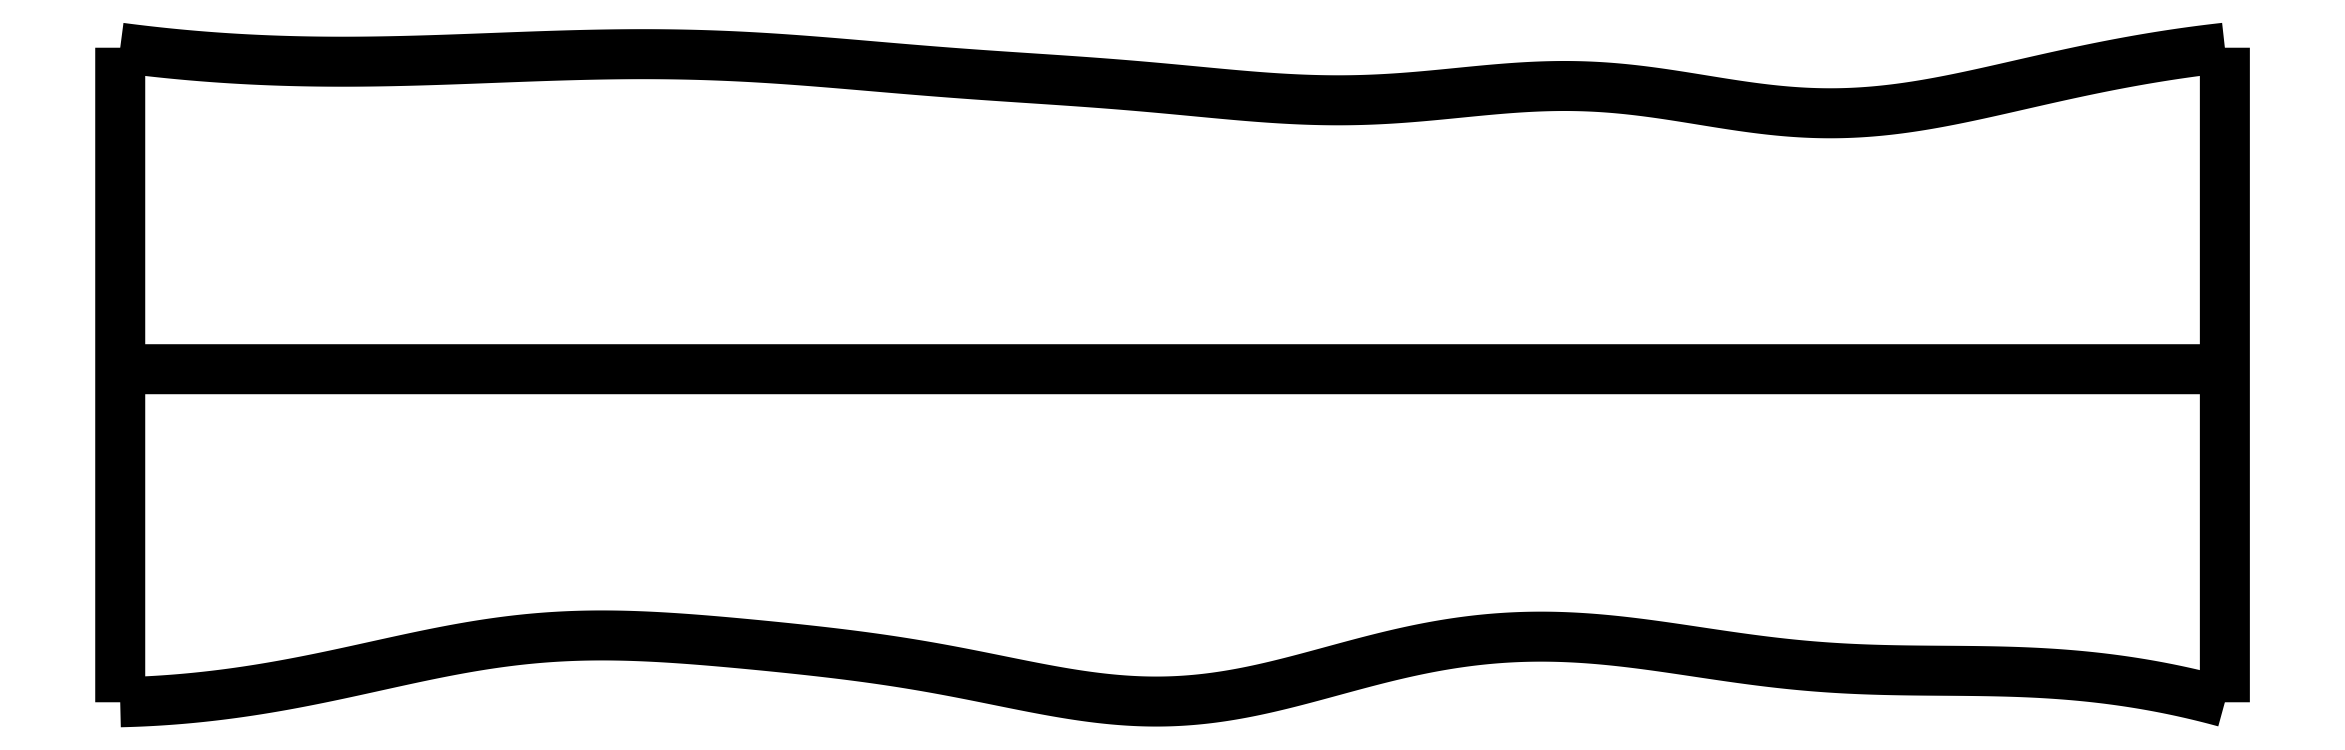
<metadata>
{"format":"dxf","ext":"dxf","renderer":"ezdxf+matplotlib","layout":"modelspace","background":"white","min_lineweight":24,"dpi":150}
</metadata>
<code>
0
SECTION
2
ENTITIES
0
SPLINE
8
0
70
4
71
5
72
16
73
10
74
0
42
1e-09
43
1e-10
44
1e-10
40
0
40
0
40
0
40
0
40
0
40
0
40
0.2
40
0.4
40
0.6
40
0.8
40
1
40
1
40
1
40
1
40
1
40
1
41
1
41
1
41
1
41
1
41
1
41
1
41
1
41
1
41
1
41
1
10
0
20
-0.055
30
0
10
0
20
0.0694
30
0
10
0
20
0.3182
30
0
10
0
20
0.6914
30
0
10
0
20
1.189
30
0
10
0
20
1.811
30
0
10
0
20
2.309
30
0
10
0
20
2.682
30
0
10
0
20
2.931
30
0
10
0
20
3.055
30
0
0
SPLINE
8
0
70
4
71
5
72
16
73
10
74
0
42
1e-09
43
1e-10
44
1e-10
40
0
40
0
40
0
40
0
40
0
40
0
40
0.2
40
0.4
40
0.6
40
0.8
40
1
40
1
40
1
40
1
40
1
40
1
41
1
41
1
41
1
41
1
41
1
41
1
41
1
41
1
41
1
41
1
10
10
20
-0.055
30
0
10
10
20
0.0694
30
0
10
10
20
0.3182
30
0
10
10
20
0.6914
30
0
10
10
20
1.189
30
0
10
10
20
1.811
30
0
10
10
20
2.309
30
0
10
10
20
2.682
30
0
10
10
20
2.931
30
0
10
10
20
3.055
30
0
0
SPLINE
8
0
70
4
71
5
72
16
73
10
74
0
42
1e-09
43
1e-10
44
1e-10
40
0
40
0
40
0
40
0
40
0
40
0
40
0.2
40
0.4
40
0.6
40
0.8
40
1
40
1
40
1
40
1
40
1
40
1
41
1
41
1
41
1
41
1
41
1
41
1
41
1
41
1
41
1
41
1
10
0
20
1.527
30
0
10
0.4
20
1.527
30
0
10
1.2
20
1.527
30
0
10
2.4
20
1.527
30
0
10
4
20
1.527
30
0
10
6
20
1.527
30
0
10
7.6
20
1.528
30
0
10
8.8
20
1.528
30
0
10
9.6
20
1.528
30
0
10
10
20
1.527
30
0
0
SPLINE
8
0
70
4
71
5
72
61
73
55
74
0
42
1e-09
43
1e-10
44
1e-10
40
0
40
0
40
0
40
0
40
0
40
0
40
0.02
40
0.04
40
0.06
40
0.08
40
0.1
40
0.12
40
0.14
40
0.16
40
0.18
40
0.2
40
0.22
40
0.24
40
0.26
40
0.28
40
0.3
40
0.32
40
0.34
40
0.36
40
0.38
40
0.4
40
0.42
40
0.44
40
0.46
40
0.48
40
0.5
40
0.52
40
0.54
40
0.56
40
0.58
40
0.6
40
0.62
40
0.64
40
0.66
40
0.68
40
0.7
40
0.72
40
0.74
40
0.76
40
0.78
40
0.8
40
0.82
40
0.84
40
0.86
40
0.88
40
0.9
40
0.92
40
0.94
40
0.96
40
0.98
40
1
40
1
40
1
40
1
40
1
40
1
41
1
41
1
41
1
41
1
41
1
41
1
41
1
41
1
41
1
41
1
41
1
41
1
41
1
41
1
41
1
41
1
41
1
41
1
41
1
41
1
41
1
41
1
41
1
41
1
41
1
41
1
41
1
41
1
41
1
41
1
41
1
41
1
41
1
41
1
41
1
41
1
41
1
41
1
41
1
41
1
41
1
41
1
41
1
41
1
41
1
41
1
41
1
41
1
41
1
41
1
41
1
41
1
41
1
41
1
41
1
10
0
20
-0.055
30
0
10
0.04022
20
-0.05407
30
0
10
0.1206
20
-0.05136
30
0
10
0.2411
20
-0.04469
30
0
10
0.4015
20
-0.03059
30
0
10
0.6015
20
-0.004532
30
0
10
0.8011
20
0.02928
30
0
10
1
20
0.06943
30
0
10
1.199
20
0.1135
30
0
10
1.398
20
0.158
30
0
10
1.598
20
0.1987
30
0
10
1.797
20
0.2317
30
0
10
1.997
20
0.254
30
0
10
2.198
20
0.2642
30
0
10
2.398
20
0.2633
30
0
10
2.599
20
0.2537
30
0
10
2.8
20
0.2383
30
0
10
3.001
20
0.2199
30
0
10
3.201
20
0.1999
30
0
10
3.401
20
0.1779
30
0
10
3.601
20
0.1521
30
0
10
3.8
20
0.121
30
0
10
4
20
0.08414
30
0
10
4.2
20
0.04297
30
0
10
4.401
20
0.002225
30
0
10
4.601
20
-0.03178
30
0
10
4.801
20
-0.0526
30
0
10
5
20
-0.05515
30
0
10
5.199
20
-0.03723
30
0
10
5.398
20
-0.001004
30
0
10
5.597
20
0.04828
30
0
10
5.796
20
0.1036
30
0
10
5.995
20
0.1576
30
0
10
6.195
20
0.2037
30
0
10
6.395
20
0.2373
30
0
10
6.596
20
0.2562
30
0
10
6.797
20
0.2599
30
0
10
6.997
20
0.2495
30
0
10
7.197
20
0.2279
30
0
10
7.397
20
0.1992
30
0
10
7.597
20
0.1683
30
0
10
7.797
20
0.14
30
0
10
7.997
20
0.1177
30
0
10
8.198
20
0.1036
30
0
10
8.398
20
0.09681
30
0
10
8.599
20
0.09491
30
0
10
8.8
20
0.09426
30
0
10
9.001
20
0.09091
30
0
10
9.201
20
0.08137
30
0
10
9.402
20
0.06332
30
0
10
9.601
20
0.03539
30
0
10
9.761
20
0.00461
30
0
10
9.881
20
-0.02331
30
0
10
9.96
20
-0.04408
30
0
10
10
20
-0.055
30
0
0
SPLINE
8
0
70
4
71
5
72
61
73
55
74
0
42
1e-09
43
1e-10
44
1e-10
40
0
40
0
40
0
40
0
40
0
40
0
40
0.02
40
0.04
40
0.06
40
0.08
40
0.1
40
0.12
40
0.14
40
0.16
40
0.18
40
0.2
40
0.22
40
0.24
40
0.26
40
0.28
40
0.3
40
0.32
40
0.34
40
0.36
40
0.38
40
0.4
40
0.42
40
0.44
40
0.46
40
0.48
40
0.5
40
0.52
40
0.54
40
0.56
40
0.58
40
0.6
40
0.62
40
0.64
40
0.66
40
0.68
40
0.7
40
0.72
40
0.74
40
0.76
40
0.78
40
0.8
40
0.82
40
0.84
40
0.86
40
0.88
40
0.9
40
0.92
40
0.94
40
0.96
40
0.98
40
1
40
1
40
1
40
1
40
1
40
1
41
1
41
1
41
1
41
1
41
1
41
1
41
1
41
1
41
1
41
1
41
1
41
1
41
1
41
1
41
1
41
1
41
1
41
1
41
1
41
1
41
1
41
1
41
1
41
1
41
1
41
1
41
1
41
1
41
1
41
1
41
1
41
1
41
1
41
1
41
1
41
1
41
1
41
1
41
1
41
1
41
1
41
1
41
1
41
1
41
1
41
1
41
1
41
1
41
1
41
1
41
1
41
1
41
1
41
1
41
1
10
0
20
3.055
30
0
10
0.04002
20
3.05
30
0
10
0.1201
20
3.04
30
0
10
0.2401
20
3.026
30
0
10
0.4003
20
3.012
30
0
10
0.6004
20
2.999
30
0
10
0.8006
20
2.991
30
0
10
1.001
20
2.988
30
0
10
1.201
20
2.989
30
0
10
1.401
20
2.993
30
0
10
1.602
20
3
30
0
10
1.802
20
3.008
30
0
10
2.002
20
3.015
30
0
10
2.203
20
3.022
30
0
10
2.403
20
3.025
30
0
10
2.604
20
3.025
30
0
10
2.804
20
3.02
30
0
10
3.004
20
3.011
30
0
10
3.204
20
2.998
30
0
10
3.405
20
2.982
30
0
10
3.605
20
2.964
30
0
10
3.805
20
2.947
30
0
10
4.005
20
2.932
30
0
10
4.205
20
2.918
30
0
10
4.405
20
2.905
30
0
10
4.605
20
2.891
30
0
10
4.805
20
2.876
30
0
10
5.005
20
2.858
30
0
10
5.206
20
2.838
30
0
10
5.406
20
2.82
30
0
10
5.606
20
2.807
30
0
10
5.806
20
2.803
30
0
10
6.007
20
2.809
30
0
10
6.207
20
2.825
30
0
10
6.407
20
2.846
30
0
10
6.608
20
2.865
30
0
10
6.808
20
2.876
30
0
10
7.008
20
2.873
30
0
10
7.208
20
2.855
30
0
10
7.407
20
2.825
30
0
10
7.607
20
2.791
30
0
10
7.807
20
2.761
30
0
10
8.006
20
2.742
30
0
10
8.206
20
2.741
30
0
10
8.406
20
2.756
30
0
10
8.606
20
2.787
30
0
10
8.805
20
2.828
30
0
10
9.005
20
2.874
30
0
10
9.204
20
2.92
30
0
10
9.404
20
2.962
30
0
10
9.603
20
3
30
0
10
9.762
20
3.025
30
0
10
9.881
20
3.041
30
0
10
9.96
20
3.051
30
0
10
10
20
3.055
30
0
0
ENDSEC
0
EOF

</code>
